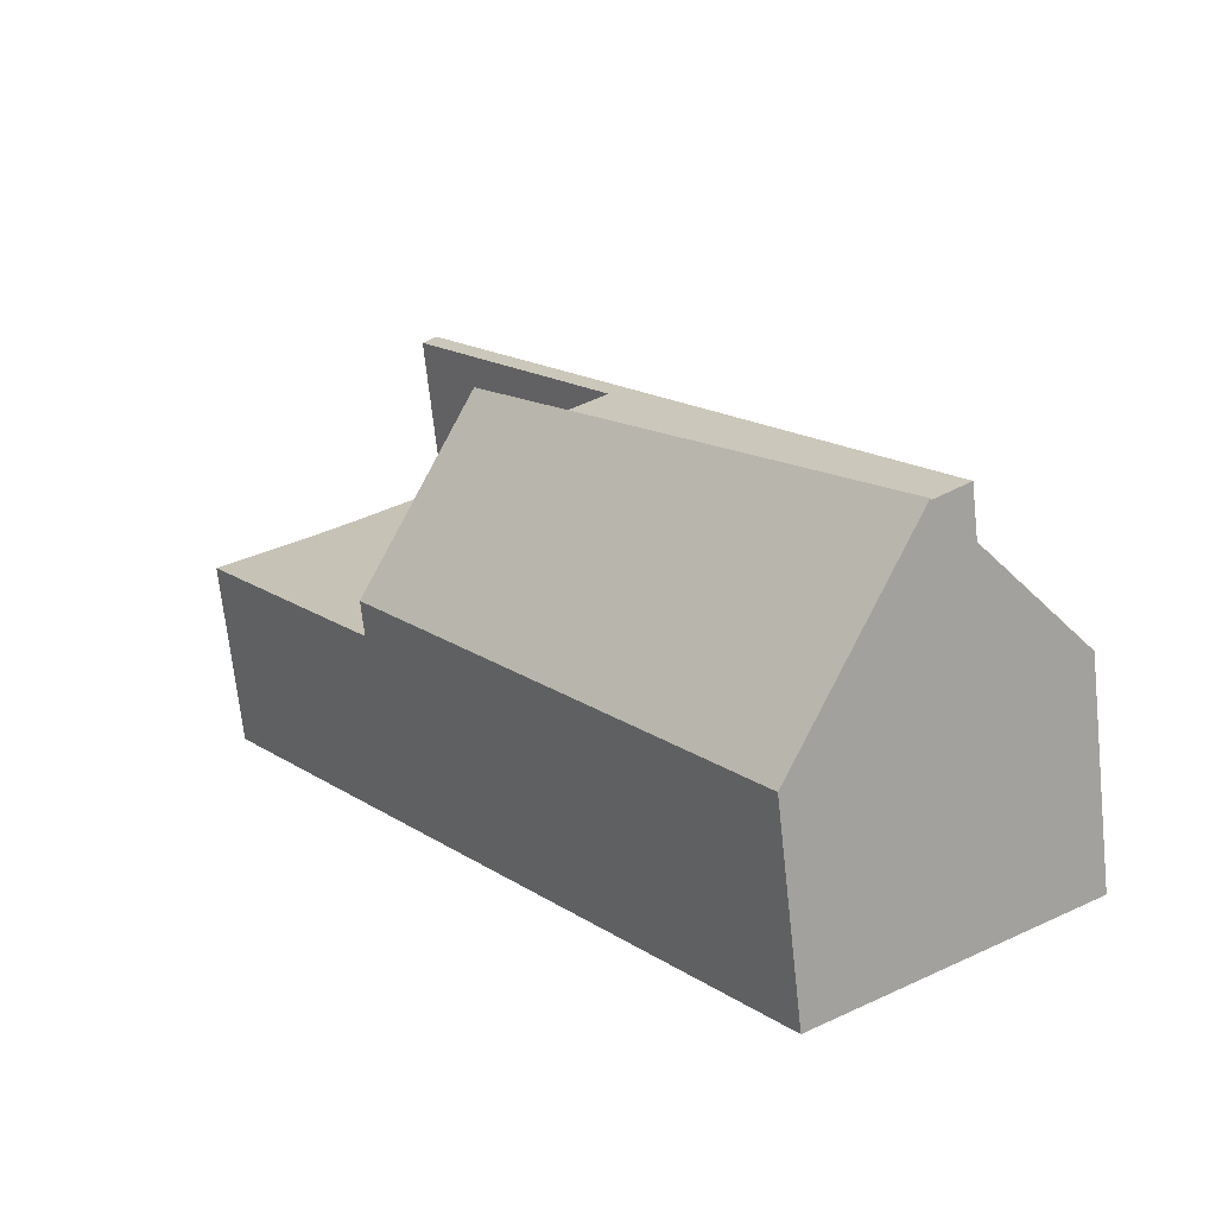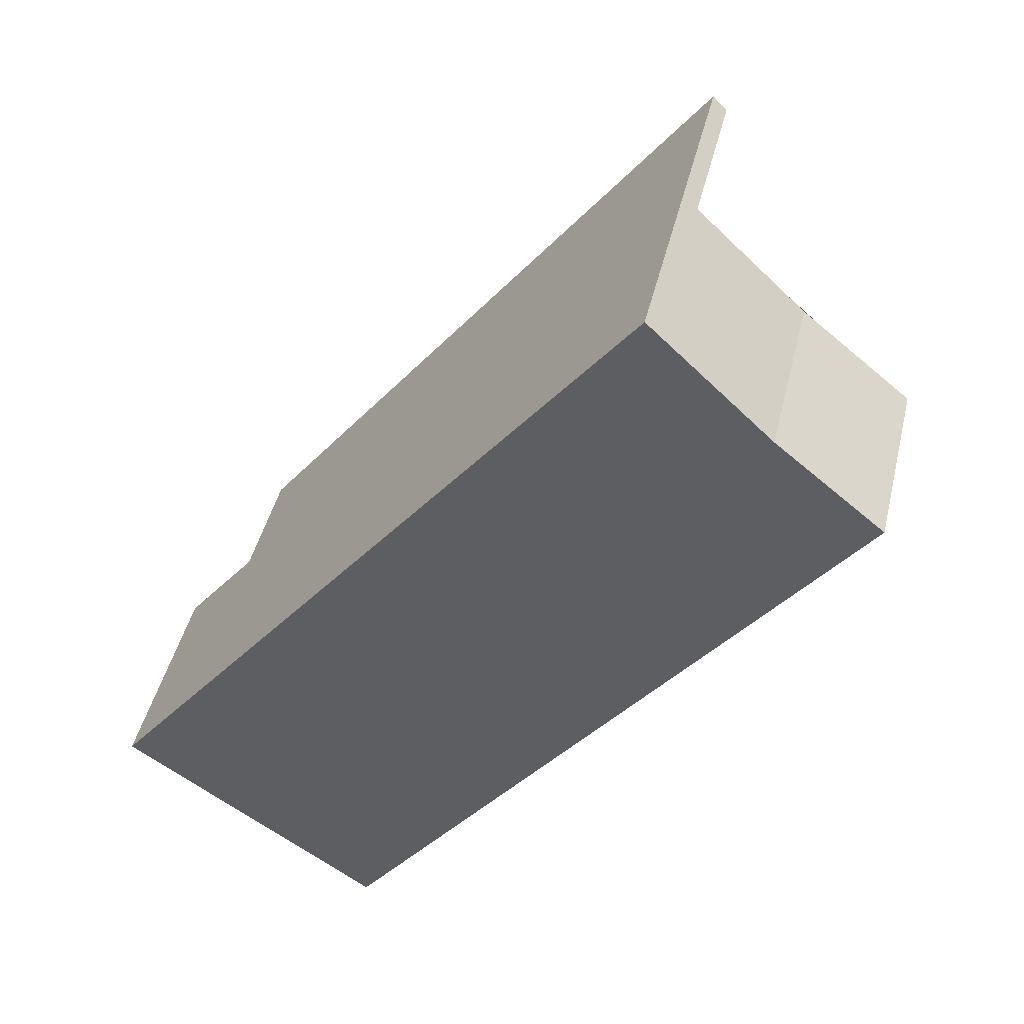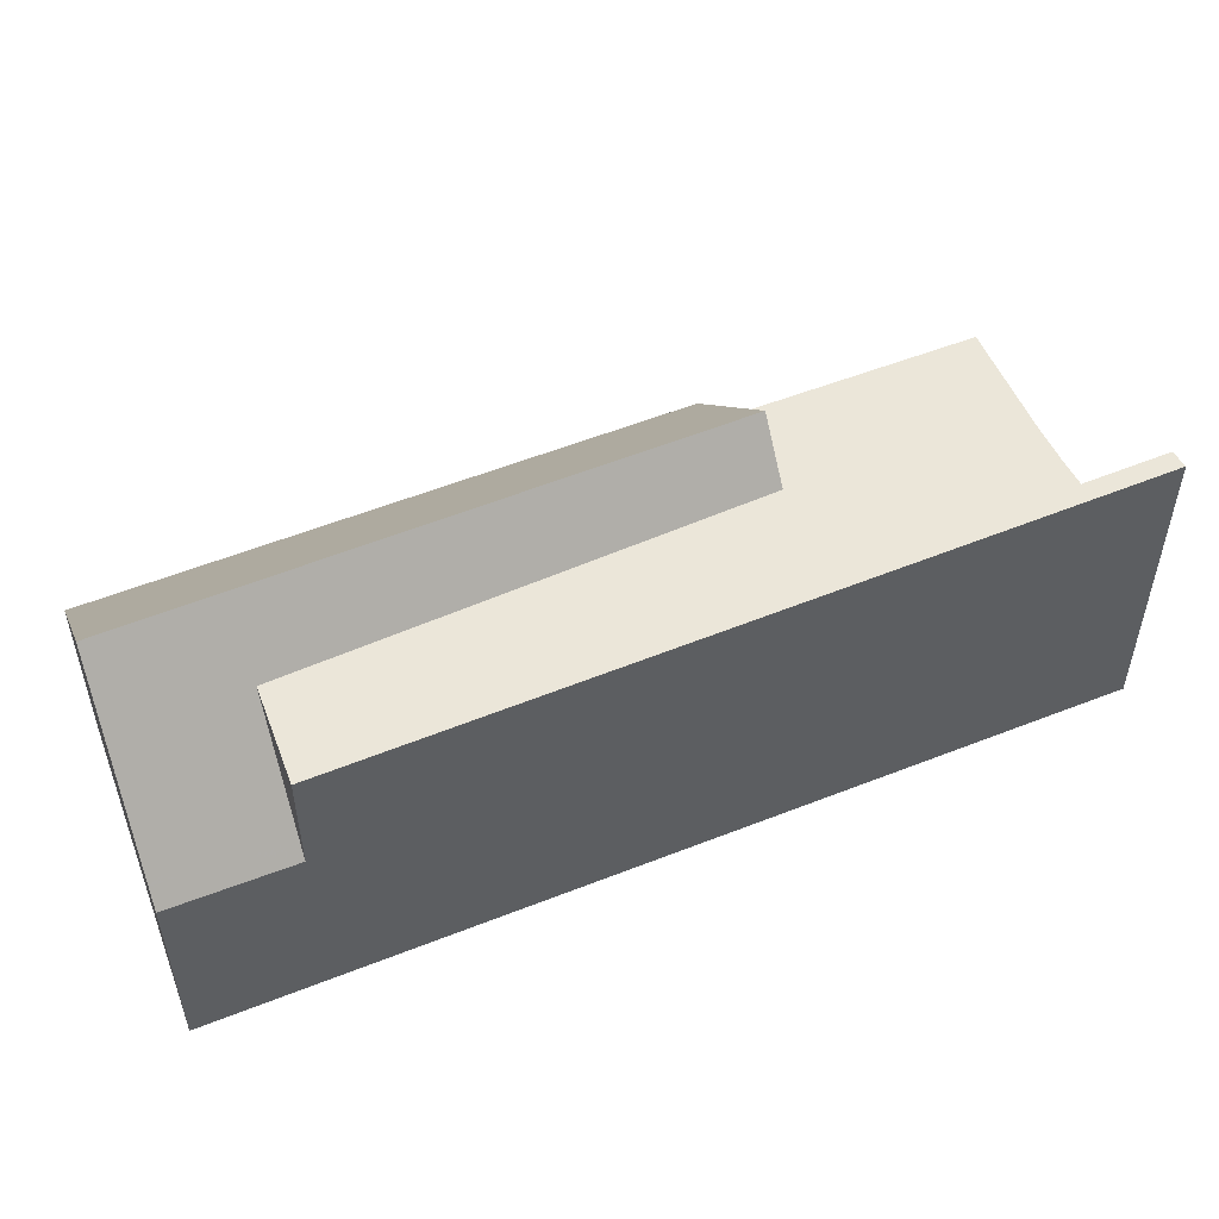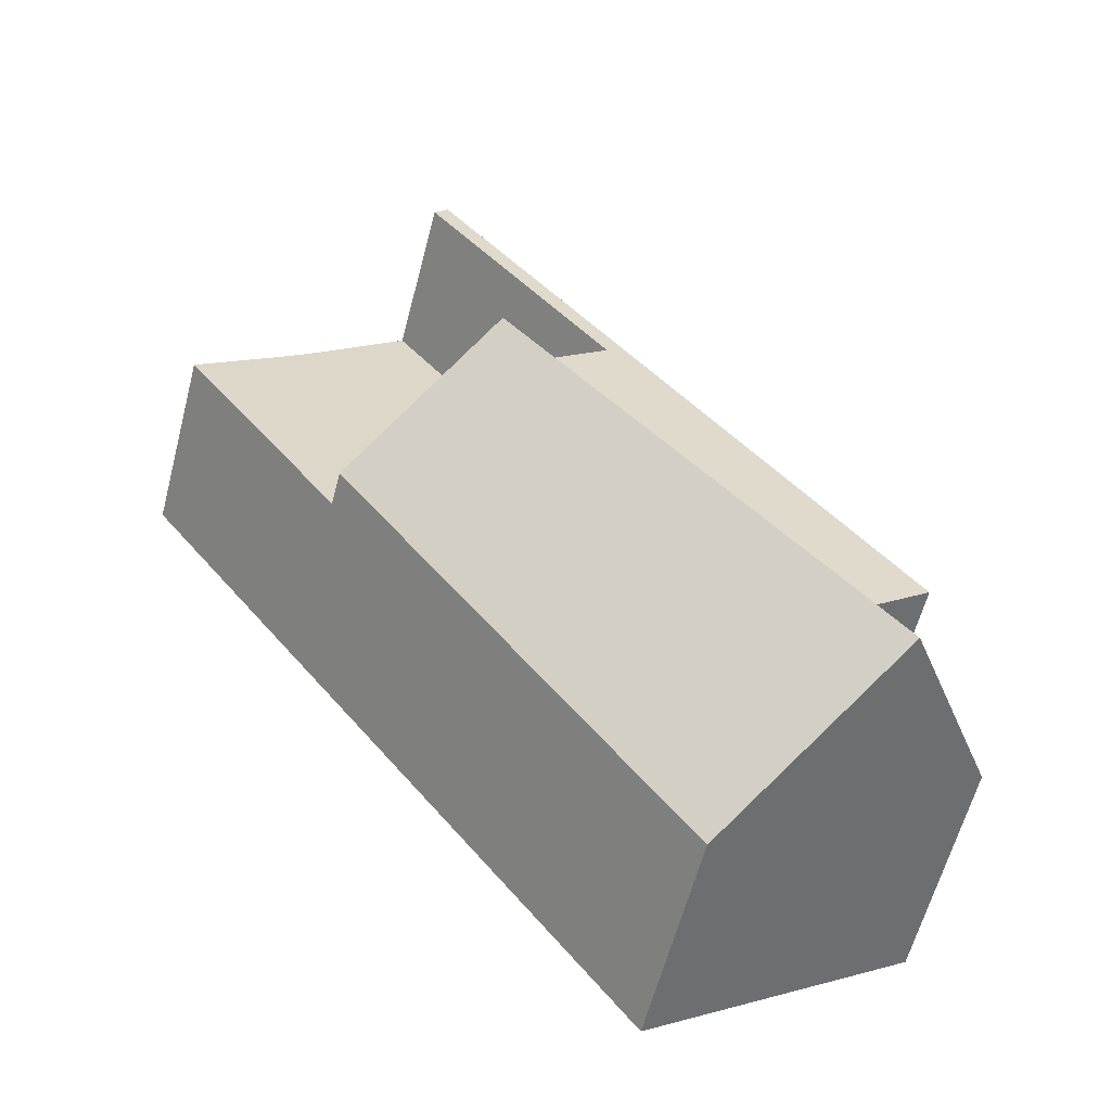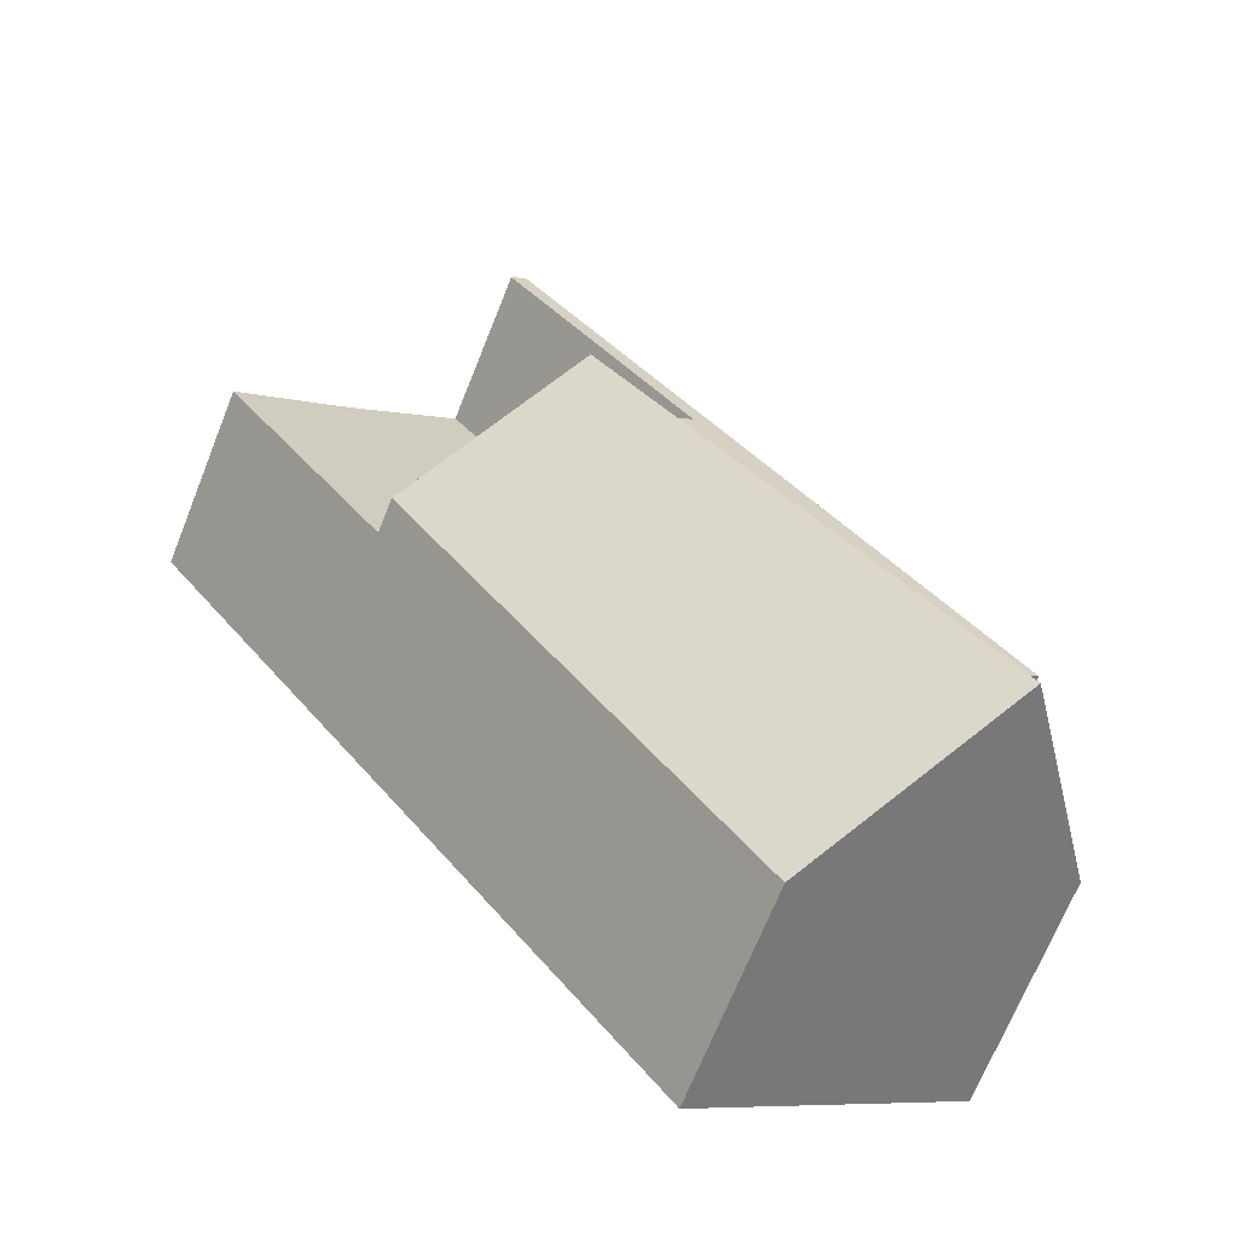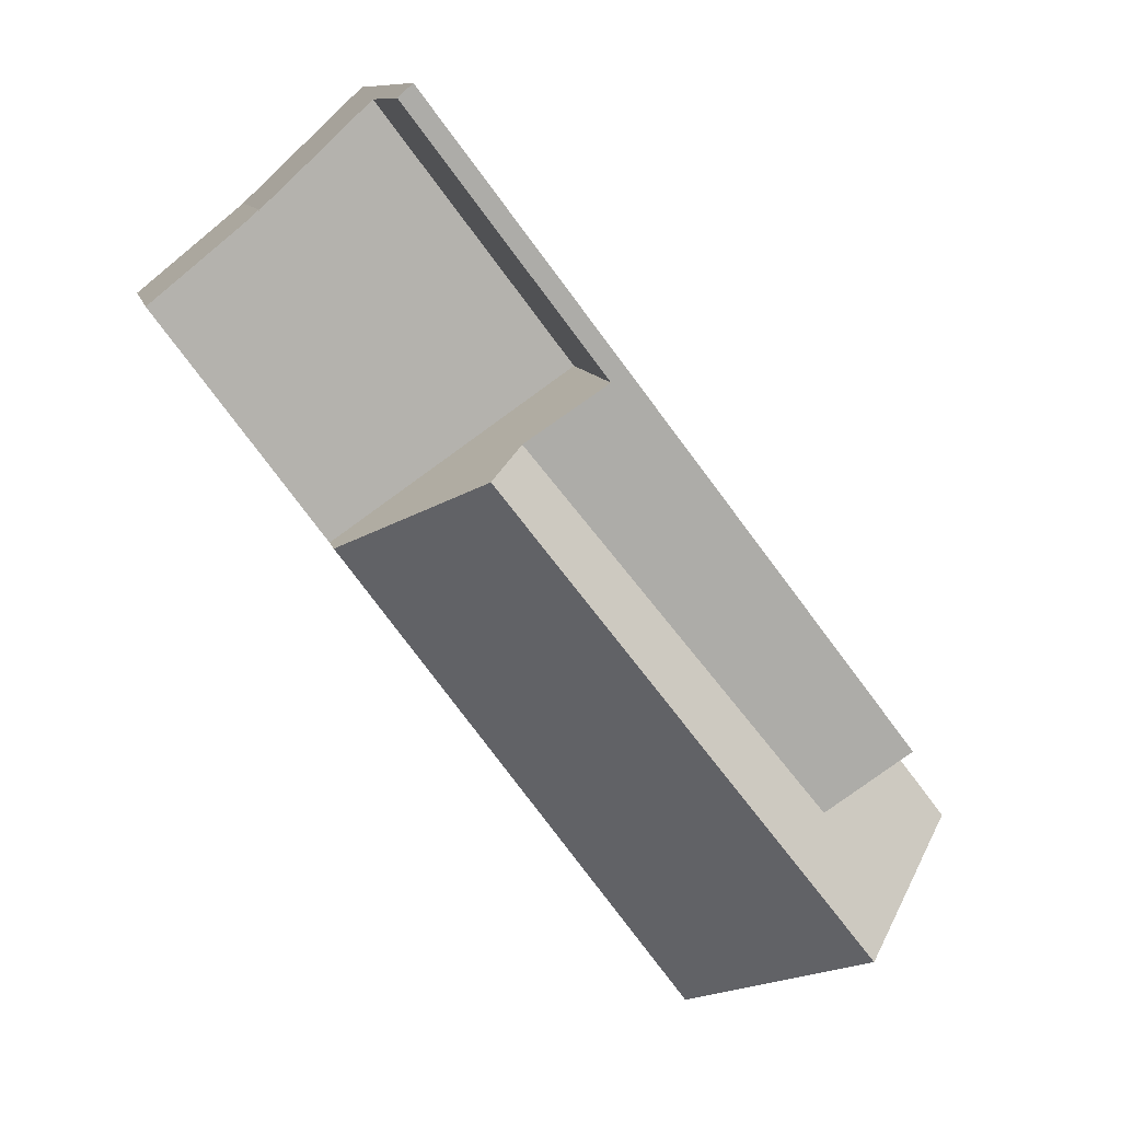
<metadata>
{"format":"obj","ext":"obj","renderer":"f3d","projection":"perspective","resolution":1024,"background":"white","views":[{"elev":-69.7,"azim":6.2,"up":"+Y"},{"elev":44.9,"azim":-166.6,"up":"+Y"},{"elev":55.8,"azim":104.7,"up":"+Z"},{"elev":-61.2,"azim":-14.7,"up":"+Y"},{"elev":-69.8,"azim":-21.9,"up":"+Y"},{"elev":10.1,"azim":-11.9,"up":"+Y"}]}
</metadata>
<code>
v -604.5 -937.2 3.606
v -613.7 -924.7 3.278
v -611.8 -923.2 3.264
v -609.7 -921.1 6.104
v -599.8 -934 3.831
v -603.1 -936.3 5.57
v -602.1 -935.6 6.869
v -602.1 -935.6 6.869
v -610.7 -928.8 3.833
v -611.5 -922.9 3.263
v -613.6 -924.6 3.277
v -610.6 -928.7 3.221
v -610.7 -928.8 3.222
v -609 -927.6 3.208
v -610.7 -928.8 3.222
v -609.9 -921.4 3.252
v -601.3 -935 5.759
v -609.4 -927.8 5.704
v -609.9 -921.4 6.074
v -601.2 -932.3 5.939
v -607.9 -926.8 5.857
v -602.7 -933.3 5.78
v -601.2 -932.3 3.78
v -608.6 -927.3 6.758
v -609.9 -921.4 3.834
v -609.2 -921.7 6.095
v -601.4 -932.4 4.038
v -600.1 -934.2 4.132
v -601.4 -932.4 5.918
v -609.7 -921.6 6.07
v -609.7 -921.6 3.248
v -609.7 -921.6 3.842
v -609.4 -921.4 6.1
v -610.6 -928.7 3.221
v -604.4 -937.2 3.765
v -610.6 -928.7 3.993
v -602.2 -935.4 6.867
v -603.2 -936.1 5.573
v -604.5 -937 3.77
v -602.2 -935.4 6.867
v -599.9 -933.9 3.827
v -600.2 -934 4.124
v -601.4 -934.9 5.761
v -604.6 -937.1 3.61
v -608.6 -927.3 6.758
v -609.4 -927.8 5.704
v -610.6 -928.7 3.993
v -608.6 -927.3 6.758
v -606.2 -925.7 6.037
v -606.3 -925.7 6.029
v -607.9 -926.8 5.857
v -606.5 -925.8 6.008
v -606.5 -925.8 3.189
v -606.5 -925.8 3.962
v -607.9 -926.8 5.857
v -610.7 -928.8 3.833
v -606.5 -925.8 3.189
v -606.5 -925.8 3.962
v -601.5 -932.4 4.149
v -600.2 -934.1 4.195
v -600.1 -934.2 4.199
v -606.5 -925.8 6.008
v -609.9 -921.4 3.252
v -609.7 -921.6 3.248
v -606.5 -925.8 3.189
v -606.5 -925.8 6.008
v -601.5 -932.4 5.909
v -609.9 -921.4 6.074
v -609.7 -921.6 6.07
v -603.5 -933.8 6.846
v -604.4 -934.5 5.599
v -605.7 -935.4 3.814
v -603.5 -933.8 6.846
v -601.2 -932.3 5.939
v -601.4 -932.4 5.918
v -601.2 -932.3 3.78
v -601.4 -932.4 4.038
v -602.7 -933.3 5.78
v -602.7 -933.3 5.78
v -601.5 -932.4 5.909
v -601.5 -932.4 4.149
v -605.8 -935.4 3.654
v -609 -927.6 6.208
v -602.8 -936.1 5.98
v -602.9 -935.9 5.984
v -604.1 -934.2 6.029
v -609 -927.6 6.208
v -609 -927.6 5.743
v -609 -927.6 3.208
v -612.1 -923.4 3.266
v -602.4 -935.3 6.865
v -603.3 -935.9 5.576
v -604.6 -936.8 3.774
v -602.4 -935.3 6.865
v -603 -935.7 5.989
v -600.1 -933.7 3.822
v -600.3 -933.9 4.115
v -601.5 -934.7 5.763
v -600.4 -933.9 4.19
v -604.8 -936.9 3.614
v -604.6 -937.1 3.61
v -604.5 -937.2 3.606
v -604.5 -937.2 0
v -604.6 -937.1 0
v -613.6 -924.6 3.277
v -613.7 -924.7 3.278
v -613.7 -924.7 0
v -613.6 -924.6 4.441e-16
v -611.5 -922.9 3.263
v -611.8 -923.2 3.264
v -611.8 -923.2 -4.441e-16
v -611.5 -922.9 -4.441e-16
v -609.4 -921.4 6.1
v -609.7 -921.1 6.104
v -609.7 -921.1 8.882e-16
v -609.4 -921.4 0
v -600.1 -934.2 4.132
v -599.8 -934 3.831
v -599.8 -934 4.441e-16
v -600.1 -934.2 0
v -604.4 -937.2 3.765
v -603.1 -936.3 5.57
v -603.1 -936.3 -8.882e-16
v -604.4 -937.2 4.441e-16
v -602.8 -936.1 5.98
v -602.1 -935.6 6.869
v -602.1 -935.6 0
v -602.8 -936.1 8.882e-16
v -609.9 -921.4 3.252
v -611.5 -922.9 3.263
v -611.5 -922.9 -4.441e-16
v -609.9 -921.4 4.441e-16
v -612.1 -923.4 3.266
v -613.6 -924.6 3.277
v -613.6 -924.6 4.441e-16
v -612.1 -923.4 0
v -613.7 -924.7 3.278
v -610.7 -928.8 3.222
v -610.7 -928.8 -4.441e-16
v -613.7 -924.7 0
v -602.1 -935.6 6.869
v -601.3 -935 5.759
v -601.3 -935 0
v -602.1 -935.6 0
v -606.2 -925.7 6.037
v -609.2 -921.7 6.095
v -609.2 -921.7 0
v -606.2 -925.7 0
v -600.1 -934.2 4.199
v -600.1 -934.2 4.132
v -600.1 -934.2 0
v -600.1 -934.2 0
v -609.2 -921.7 6.095
v -609.4 -921.4 6.1
v -609.4 -921.4 0
v -609.2 -921.7 0
v -604.5 -937.2 3.606
v -604.4 -937.2 3.765
v -604.4 -937.2 4.441e-16
v -604.5 -937.2 0
v -599.8 -934 3.831
v -599.9 -933.9 3.827
v -599.9 -933.9 0
v -599.8 -934 4.441e-16
v -604.8 -936.9 3.614
v -604.6 -937.1 3.61
v -604.6 -937.1 0
v -604.8 -936.9 -4.441e-16
v -601.2 -932.3 5.939
v -606.2 -925.7 6.037
v -606.2 -925.7 0
v -601.2 -932.3 -8.882e-16
v -601.3 -935 5.759
v -600.1 -934.2 4.199
v -600.1 -934.2 0
v -601.3 -935 0
v -609.7 -921.1 6.104
v -609.9 -921.4 6.074
v -609.9 -921.4 0
v -609.7 -921.1 8.882e-16
v -600.1 -933.7 3.822
v -601.2 -932.3 3.78
v -601.2 -932.3 0
v -600.1 -933.7 -4.441e-16
v -610.7 -928.8 3.833
v -605.8 -935.4 3.654
v -605.8 -935.4 4.441e-16
v -610.7 -928.8 0
v -603.1 -936.3 5.57
v -602.8 -936.1 5.98
v -602.8 -936.1 8.882e-16
v -603.1 -936.3 -8.882e-16
v -611.8 -923.2 3.264
v -612.1 -923.4 3.266
v -612.1 -923.4 0
v -611.8 -923.2 -4.441e-16
v -599.9 -933.9 3.827
v -600.1 -933.7 3.822
v -600.1 -933.7 -4.441e-16
v -599.9 -933.9 0
v -605.8 -935.4 3.654
v -604.8 -936.9 3.614
v -604.8 -936.9 -4.441e-16
v -605.8 -935.4 4.441e-16
v -613.7 -924.7 0
v -611.8 -923.2 0
v -609.7 -921.1 0
v -599.8 -934 0
v -604.5 -937.2 0
f 50 26 49
f 64 10 63
f 90 3 10 64 65 14
f 13 2 11 12
f 34 15 9 36
f 32 25 19 30
f 88 18 83
f 67 29 27 59
f 31 16 25 32
f 29 20 23 27
f 54 32 30 52
f 53 31 32 54
f 38 6 35 39
f 85 40 7 84
f 41 5 28 42
f 43 17 8 37
f 61 17 43 60
f 39 35 1 44
f 72 47 46 71
f 87 48 73 86
f 75 50 49 74
f 70 45 51 78
f 79 55 62 80
f 82 56 47 72
f 89 34 36 18 88
f 60 42 28 61
f 80 62 50 75
f 58 21 66
f 59 22 67
f 68 4 33 69
f 69 33 26 50 62
f 93 72 71 92
f 95 86 73 94
f 97 77 76 96
f 91 70 78 98
f 98 78 81 99
f 100 82 72 93
f 99 81 77 97
f 84 6 38 85
f 86 71 46 87
f 88 21 58 57 89
f 92 71 86 95
f 14 12 11 90
f 83 24 21 88
f 92 38 39 93
f 94 40 85 95
f 96 41 42 97
f 98 43 37 91
f 99 60 43 98
f 93 39 44 100
f 97 42 60 99
f 95 85 38 92
f 102 103 104 101
f 106 107 108 105
f 110 111 112 109
f 114 115 116 113
f 118 119 120 117
f 122 123 124 121
f 126 127 128 125
f 130 131 132 129
f 134 135 136 133
f 138 139 140 137
f 142 143 144 141
f 146 147 148 145
f 150 151 152 149
f 154 155 156 153
f 158 159 160 157
f 162 163 164 161
f 166 167 168 165
f 170 171 172 169
f 174 175 176 173
f 178 179 180 177
f 182 183 184 181
f 186 187 188 185
f 190 191 192 189
f 194 195 196 193
f 198 199 200 197
f 202 203 204 201
f 206 207 208 209 205

</code>
